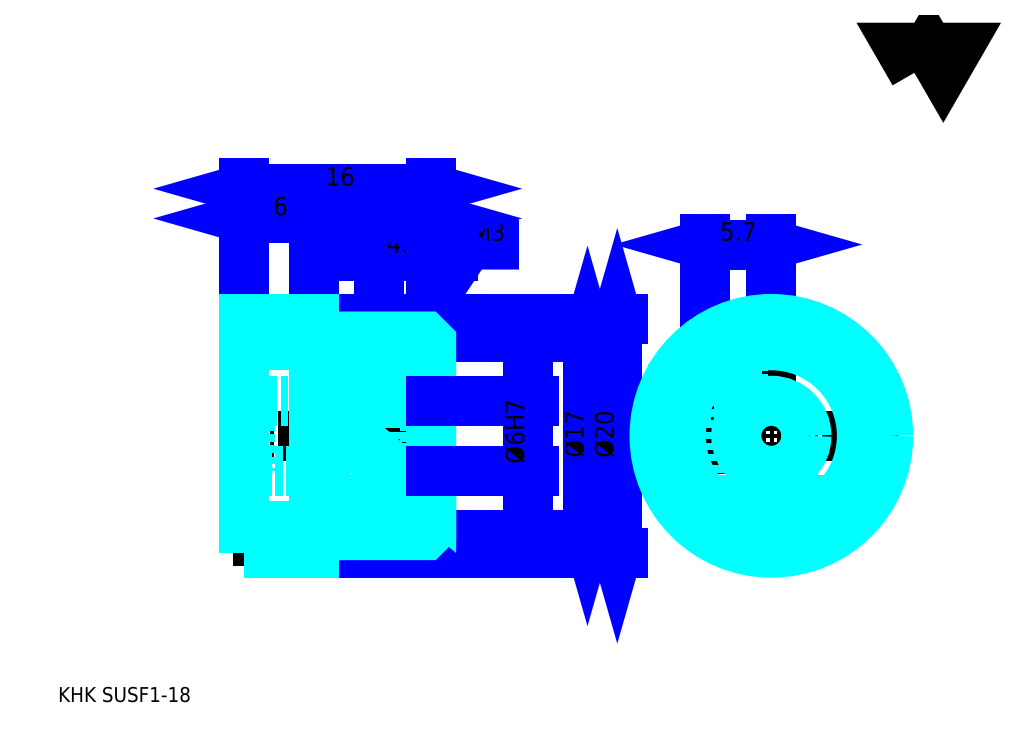
<metadata>
{"format":"dxf","ext":"dxf","renderer":"ezdxf+matplotlib","layout":"modelspace","background":"white","min_lineweight":24,"dpi":150}
</metadata>
<code>
0
SECTION
2
ENTITIES
0
TEXT
8
0
10
3.186
20
3.504
40
1.274
41
1
1
KHK SUSF1-18
7
KANJI
50
0
51
0
0
TEXT
8
0
10
3.186
20
1.593
40
1.274
41
1
1

7
KANJI
50
0
51
0
0
TEXT
8
0
10
3.186
20
57.35
40
1.434
41
1
1

7
KANJI
50
0
51
0
0
POLYLINE
8
0
66
     1
70
     2
0
VERTEX
8
0
10
76.46
20
57.35
0
VERTEX
8
0
10
75.22
20
59.5
0
VERTEX
8
0
10
80.19
20
59.5
0
VERTEX
8
0
10
78.95
20
57.35
0
VERTEX
8
0
10
77.7
20
59.5
0
VERTEX
8
0
10
76.46
20
57.35
0
SEQEND
0
LINE
8
0
10
58.53
20
37.24
11
58.53
21
33.54
0
LINE
8
0
10
30.62
20
36.28
11
30.62
21
34.78
0
POLYLINE
8
0
66
     1
70
     2
0
VERTEX
8
0
10
31.57
20
32.51
0
VERTEX
8
0
10
38.3
20
42.65
0
VERTEX
8
0
10
42.63
20
42.65
0
SEQEND
0
POLYLINE
8
0
66
     1
70
     2
0
VERTEX
8
0
10
31.92
20
33.62
0
VERTEX
8
0
10
31.57
20
32.51
0
VERTEX
8
0
10
32.45
20
33.27
0
SEQEND
0
TEXT
8
0
10
38.62
20
42.97
40
1.529
41
1
1
M3
7
KANJI
50
0
51
0
0
LINE
8
0
10
64.23
20
42.65
11
58.53
21
42.65
0
POLYLINE
8
0
66
     1
70
     2
0
VERTEX
8
0
10
63.12
20
42.34
0
VERTEX
8
0
10
64.23
20
42.65
0
VERTEX
8
0
10
63.12
20
42.97
0
SEQEND
0
POLYLINE
8
0
66
     1
70
     2
0
VERTEX
8
0
10
59.65
20
42.97
0
VERTEX
8
0
10
58.53
20
42.65
0
VERTEX
8
0
10
59.65
20
42.34
0
SEQEND
0
LINE
8
0
10
64.23
20
37.24
11
64.23
21
43.13
0
LINE
8
0
10
58.53
20
37.24
11
58.53
21
43.13
0
TEXT
8
0
10
59.83
20
42.97
40
1.593
41
1
1
5.7
7
KANJI
50
360
51
0
0
LINE
8
0
10
37.03
20
41.7
11
28.7
21
41.7
0
POLYLINE
8
0
66
     1
70
     2
0
VERTEX
8
0
10
29.5
20
41.38
0
VERTEX
8
0
10
30.62
20
41.7
0
VERTEX
8
0
10
29.5
20
42.02
0
SEQEND
0
POLYLINE
8
0
66
     1
70
     2
0
VERTEX
8
0
10
36.23
20
42.02
0
VERTEX
8
0
10
35.12
20
41.7
0
VERTEX
8
0
10
36.23
20
41.38
0
SEQEND
0
LINE
8
0
10
30.62
20
36.28
11
30.62
21
42.18
0
TEXT
8
0
10
31.31
20
41.95
40
1.593
41
1
1
4.5
7
KANJI
50
0
51
0
0
LINE
8
0
10
48.5
20
34.78
11
48.5
21
17.78
0
POLYLINE
8
0
66
     1
70
     2
0
VERTEX
8
0
10
48.81
20
33.67
0
VERTEX
8
0
10
48.5
20
34.78
0
VERTEX
8
0
10
48.18
20
33.67
0
SEQEND
0
POLYLINE
8
0
66
     1
70
     2
0
VERTEX
8
0
10
48.18
20
18.9
0
VERTEX
8
0
10
48.5
20
17.78
0
VERTEX
8
0
10
48.81
20
18.9
0
SEQEND
0
LINE
8
0
10
35.12
20
34.78
11
48.97
21
34.78
0
LINE
8
0
10
35.12
20
17.78
11
48.97
21
17.78
0
TEXT
8
0
10
48.18
20
24.41
40
1.593
41
1
1
%%c17
7
KANJI
50
90
51
0
0
LINE
8
0
10
25.12
20
44.88
11
35.12
21
44.88
0
POLYLINE
8
0
66
     1
70
     2
0
VERTEX
8
0
10
26.23
20
45.2
0
VERTEX
8
0
10
25.12
20
44.88
0
VERTEX
8
0
10
26.23
20
44.57
0
SEQEND
0
POLYLINE
8
0
66
     1
70
     2
0
VERTEX
8
0
10
34
20
44.57
0
VERTEX
8
0
10
35.12
20
44.88
0
VERTEX
8
0
10
34
20
45.2
0
SEQEND
0
TEXT
8
0
10
29.08
20
45.14
40
1.593
41
1
1
10
7
KANJI
50
0
51
0
0
LINE
8
0
10
19.12
20
47.43
11
35.12
21
47.43
0
POLYLINE
8
0
66
     1
70
     2
0
VERTEX
8
0
10
20.23
20
47.75
0
VERTEX
8
0
10
19.12
20
47.43
0
VERTEX
8
0
10
20.23
20
47.12
0
SEQEND
0
POLYLINE
8
0
66
     1
70
     2
0
VERTEX
8
0
10
34
20
47.12
0
VERTEX
8
0
10
35.12
20
47.43
0
VERTEX
8
0
10
34
20
47.75
0
SEQEND
0
LINE
8
0
10
19.12
20
36.28
11
19.12
21
47.91
0
LINE
8
0
10
35.12
20
36.28
11
35.12
21
47.91
0
TEXT
8
0
10
26.08
20
47.69
40
1.593
41
1
1
16
7
KANJI
50
0
51
0
0
LINE
8
0
10
19.12
20
44.88
11
25.12
21
44.88
0
POLYLINE
8
0
66
     1
70
     2
0
VERTEX
8
0
10
20.23
20
45.2
0
VERTEX
8
0
10
19.12
20
44.88
0
VERTEX
8
0
10
20.23
20
44.57
0
SEQEND
0
POLYLINE
8
0
66
     1
70
     2
0
VERTEX
8
0
10
24
20
44.57
0
VERTEX
8
0
10
25.12
20
44.88
0
VERTEX
8
0
10
24
20
45.2
0
SEQEND
0
LINE
8
0
10
25.12
20
36.28
11
25.12
21
45.36
0
TEXT
8
0
10
21.6
20
45.14
40
1.593
41
1
1
6
7
KANJI
50
0
51
0
0
LINE
8
0
10
51.04
20
36.28
11
51.04
21
16.28
0
POLYLINE
8
0
66
     1
70
     2
0
VERTEX
8
0
10
51.36
20
35.17
0
VERTEX
8
0
10
51.04
20
36.28
0
VERTEX
8
0
10
50.73
20
35.17
0
SEQEND
0
POLYLINE
8
0
66
     1
70
     2
0
VERTEX
8
0
10
50.73
20
17.4
0
VERTEX
8
0
10
51.04
20
16.28
0
VERTEX
8
0
10
51.36
20
17.4
0
SEQEND
0
LINE
8
0
10
35.12
20
36.28
11
51.52
21
36.28
0
LINE
8
0
10
35.12
20
16.28
11
51.52
21
16.28
0
TEXT
8
0
10
50.73
20
24.41
40
1.593
41
1
1
%%c20
7
KANJI
50
90
51
0
0
LINE
8
DASHDOT
10
30.62
20
35.74
11
30.62
21
16.83
0
LINE
8
DASHDOT
10
58.53
20
33.54
11
58.53
21
19.02
0
LINE
8
DASHDOT
10
64.23
20
37.24
11
64.23
21
15.33
0
LINE
8
DASHDOT
10
53.27
20
26.28
11
75.19
21
26.28
0
LINE
8
DASHDOT
10
18.16
20
35.28
11
26.07
21
35.28
0
LINE
8
DASHDOT
10
18.16
20
17.28
11
26.07
21
17.28
0
LINE
8
DASHDOT
10
18.16
20
26.28
11
36.07
21
26.28
0
CIRCLE
8
DASHDOT
10
64.23
20
26.28
40
9
0
LINE
8
0
10
35.12
20
34.28
11
35.12
21
36.28
0
LINE
8
0
10
25.12
20
36.28
11
25.12
21
36.28
0
LINE
8
0
10
19.12
20
36.28
11
19.12
21
36.28
0
LINE
8
0
10
25.12
20
34.78
11
35.12
21
34.78
0
LINE
8
0
10
34.62
20
17.78
11
35.12
21
17.78
0
LINE
8
0
10
25.12
20
36.28
11
35.12
21
36.28
0
LINE
8
0
10
25.12
20
16.28
11
35.12
21
16.28
0
LINE
8
HIDDEN
10
32.12
20
29.51
11
32.12
21
20.33
0
LINE
8
HIDDEN
10
31.62
20
29.51
11
31.62
21
19.2
0
LINE
8
HIDDEN
10
29.62
20
29.51
11
29.62
21
19.2
0
LINE
8
HIDDEN
10
29.12
20
29.51
11
29.12
21
20.33
0
POLYLINE
8
HIDDEN
66
     1
70
     2
0
VERTEX
8
HIDDEN
10
61.78
20
34.42
0
VERTEX
8
HIDDEN
10
61.78
20
29.51
0
VERTEX
8
HIDDEN
10
55.78
20
29.51
0
SEQEND
0
LINE
8
HIDDEN
10
60.03
20
29.51
11
60.03
21
18.89
0
LINE
8
HIDDEN
10
59.53
20
29.51
11
59.53
21
19.2
0
LINE
8
HIDDEN
10
57.53
20
29.51
11
57.53
21
21.05
0
LINE
8
HIDDEN
10
57.03
20
29.51
11
57.03
21
21.77
0
LINE
8
0
10
28.16
20
29.51
11
33.07
21
29.51
0
ARC
8
0
10
31.84
20
31.64
40
2.455
50
300
51
60
0
ARC
8
0
10
29.39
20
31.64
40
2.455
50
120
51
240
0
ARC
8
0
10
30.62
20
29.51
40
4.909
50
60
51
120
0
LINE
8
0
10
32.12
20
20.27
11
32.12
21
20.39
0
LINE
8
0
10
29.12
20
20.27
11
29.12
21
20.39
0
ARC
8
0
10
30.62
20
20.39
40
1.5
50
180
51
0
0
ARC
8
0
10
30.62
20
20.27
40
1.5
50
0
51
180
0
LINE
8
0
10
57.92
20
20.58
11
70.54
21
20.58
0
LINE
8
0
10
57.71
20
20.83
11
70.75
21
20.83
0
CIRCLE
8
0
10
64.23
20
26.28
40
7.75
0
CIRCLE
8
0
10
64.23
20
26.28
40
10
0
CIRCLE
8
0
10
64.23
20
26.28
40
8.5
0
CIRCLE
8
0
10
64.23
20
26.28
40
3
0
LINE
8
0
10
19.12
20
34.03
11
25.12
21
34.03
0
LINE
8
0
10
19.12
20
18.53
11
25.12
21
18.53
0
POLYLINE
8
HIDDEN
66
     1
70
     2
0
VERTEX
8
HIDDEN
10
61.28
20
29.51
0
VERTEX
8
HIDDEN
10
61.28
20
32.51
0
VERTEX
8
HIDDEN
10
55.78
20
32.51
0
VERTEX
8
HIDDEN
10
55.78
20
29.51
0
SEQEND
0
POLYLINE
8
0
66
     1
70
     2
0
VERTEX
8
0
10
27.87
20
29.51
0
VERTEX
8
0
10
33.37
20
29.51
0
VERTEX
8
0
10
33.37
20
32.51
0
VERTEX
8
0
10
27.87
20
32.51
0
VERTEX
8
0
10
27.87
20
29.51
0
SEQEND
0
POLYLINE
8
0
66
     1
70
     2
0
VERTEX
8
0
10
25.62
20
17.78
0
VERTEX
8
0
10
34.62
20
17.78
0
VERTEX
8
0
10
35.12
20
18.28
0
VERTEX
8
0
10
35.12
20
20.58
0
VERTEX
8
0
10
25.62
20
28.55
0
VERTEX
8
0
10
25.62
20
17.78
0
SEQEND
0
POLYLINE
8
0
66
     1
70
     2
0
VERTEX
8
0
10
25.12
20
17.78
0
VERTEX
8
0
10
25.43
20
17.78
0
VERTEX
8
0
10
25.43
20
31.98
0
VERTEX
8
0
10
25.62
20
31.98
0
VERTEX
8
0
10
25.62
20
28.8
0
VERTEX
8
0
10
35.12
20
20.83
0
VERTEX
8
0
10
35.12
20
34.28
0
VERTEX
8
0
10
34.62
20
34.78
0
VERTEX
8
0
10
25.12
20
34.78
0
SEQEND
0
POLYLINE
8
0
66
     1
70
     2
0
VERTEX
8
0
10
19.12
20
16.28
0
VERTEX
8
0
10
19.12
20
16.28
0
VERTEX
8
0
10
25.12
20
16.28
0
VERTEX
8
0
10
25.12
20
16.28
0
VERTEX
8
0
10
25.12
20
36.28
0
VERTEX
8
0
10
25.12
20
36.28
0
VERTEX
8
0
10
19.12
20
36.28
0
VERTEX
8
0
10
19.12
20
36.28
0
VERTEX
8
0
10
19.12
20
16.28
0
SEQEND
0
POLYLINE
8
HIDDEN
66
     1
70
     2
0
VERTEX
8
HIDDEN
10
19.12
20
22.78
0
VERTEX
8
HIDDEN
10
19.62
20
23.28
0
VERTEX
8
HIDDEN
10
34.62
20
23.28
0
VERTEX
8
HIDDEN
10
34.62
20
29.28
0
VERTEX
8
HIDDEN
10
19.62
20
29.28
0
VERTEX
8
HIDDEN
10
19.12
20
29.78
0
SEQEND
0
LINE
8
HIDDEN
10
19.62
20
29.28
11
19.62
21
23.28
0
LINE
8
HIDDEN
10
35.12
20
29.78
11
34.62
21
29.28
0
LINE
8
HIDDEN
10
35.12
20
22.78
11
34.62
21
23.28
0
LINE
8
0
10
43.4
20
21.37
11
43.4
21
31.19
0
POLYLINE
8
0
66
     1
70
     2
0
VERTEX
8
0
10
43.08
20
30.4
0
VERTEX
8
0
10
43.4
20
29.28
0
VERTEX
8
0
10
43.72
20
30.4
0
SEQEND
0
POLYLINE
8
0
66
     1
70
     2
0
VERTEX
8
0
10
43.72
20
22.17
0
VERTEX
8
0
10
43.4
20
23.28
0
VERTEX
8
0
10
43.08
20
22.17
0
SEQEND
0
LINE
8
0
10
35.12
20
29.28
11
43.88
21
29.28
0
LINE
8
0
10
35.12
20
23.28
11
43.88
21
23.28
0
TEXT
8
0
10
43.08
20
23.89
40
1.593
41
1
1
%%c6H7
7
KANJI
50
90
51
0
0
ENDSEC
0
EOF

</code>
